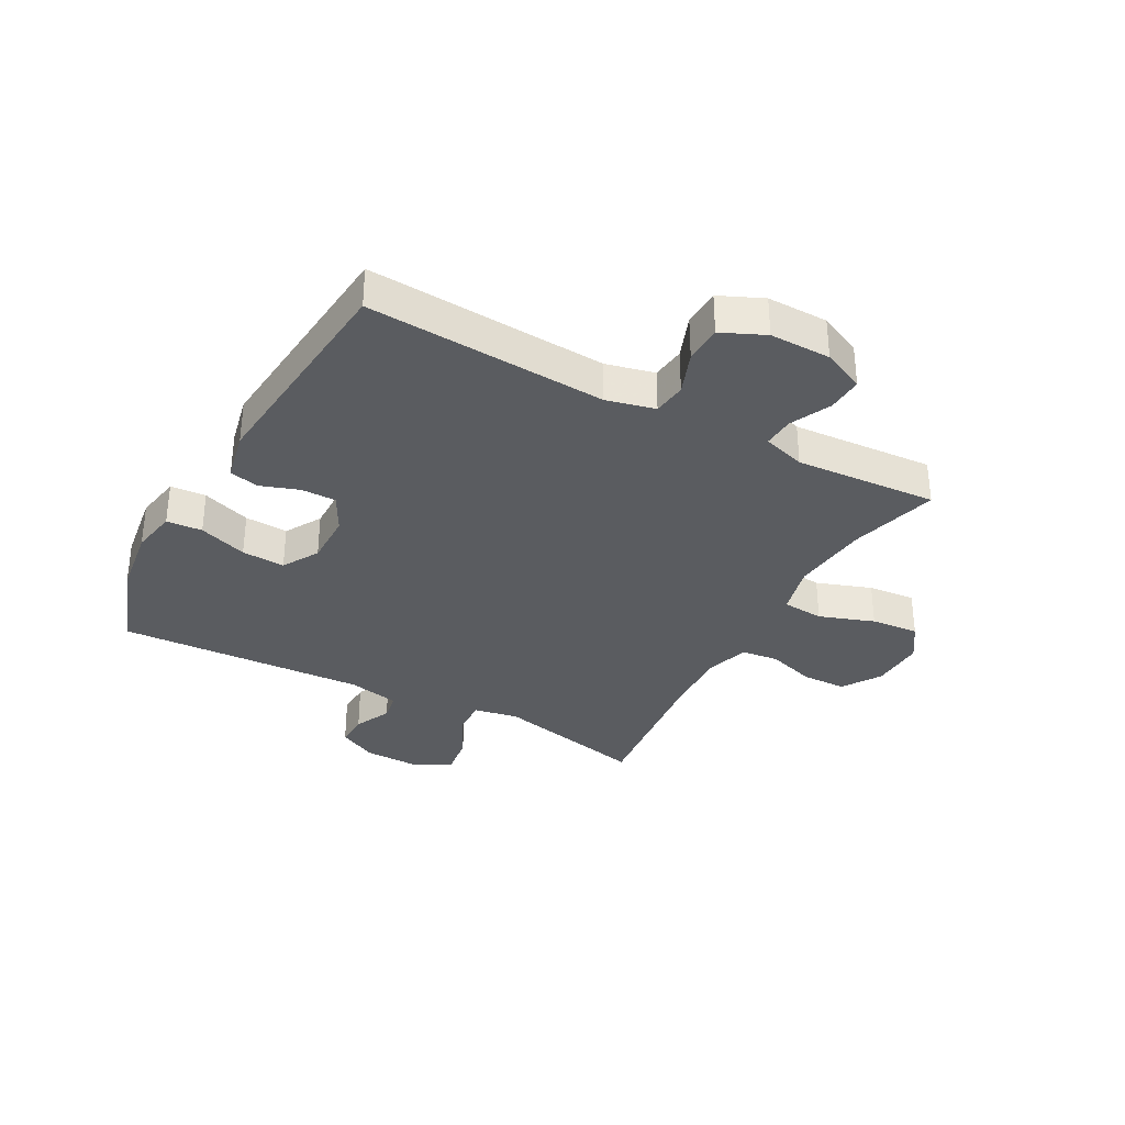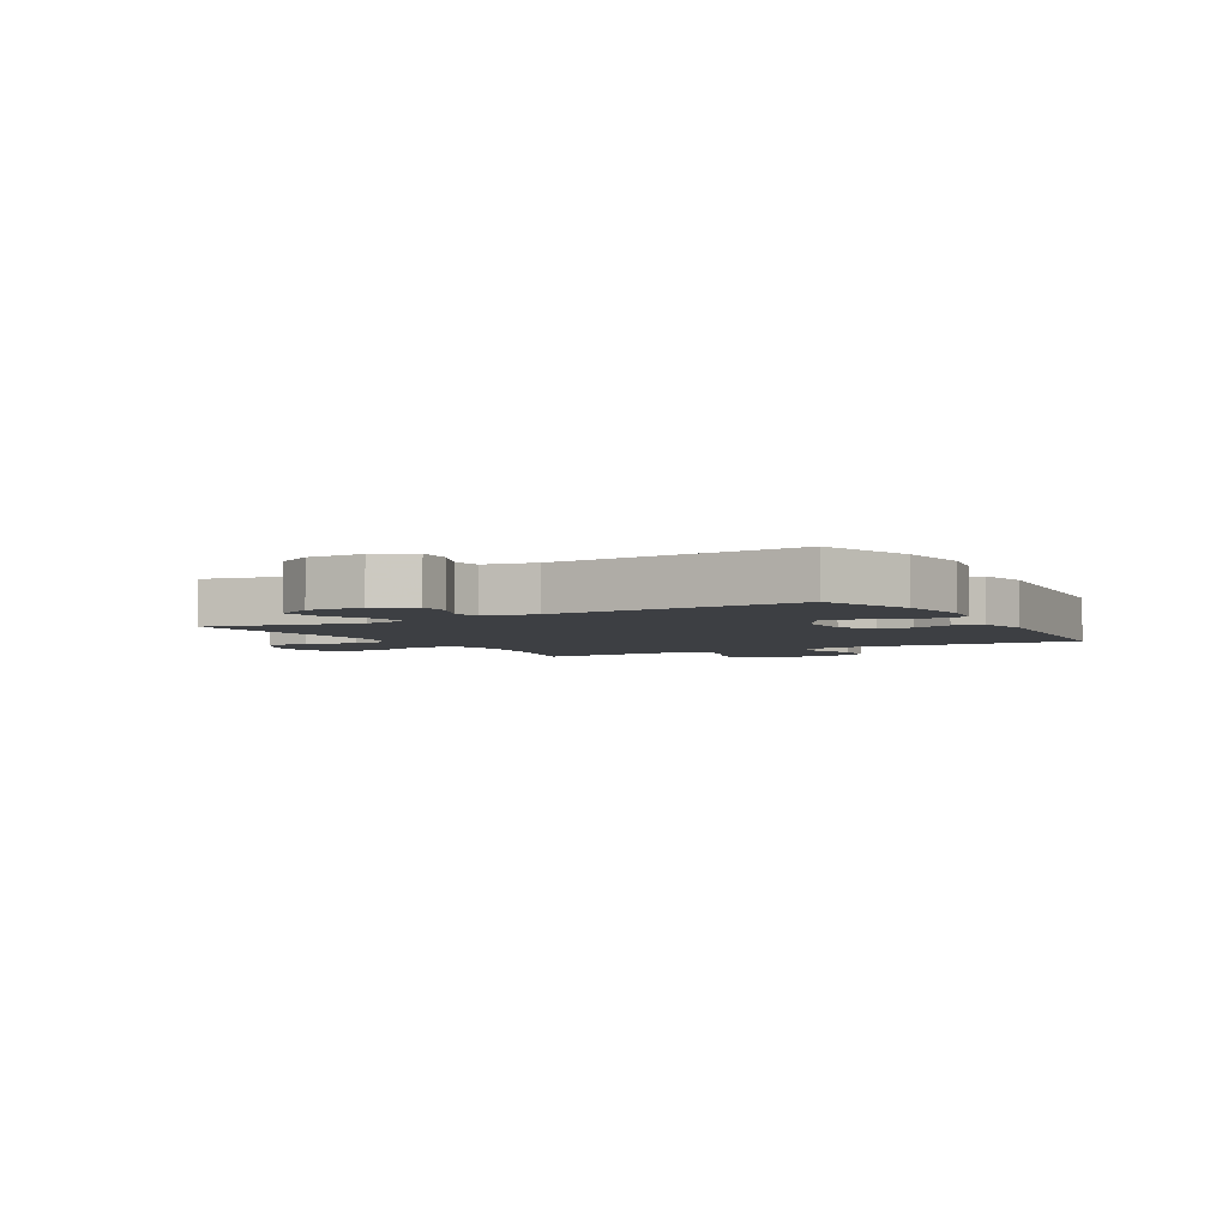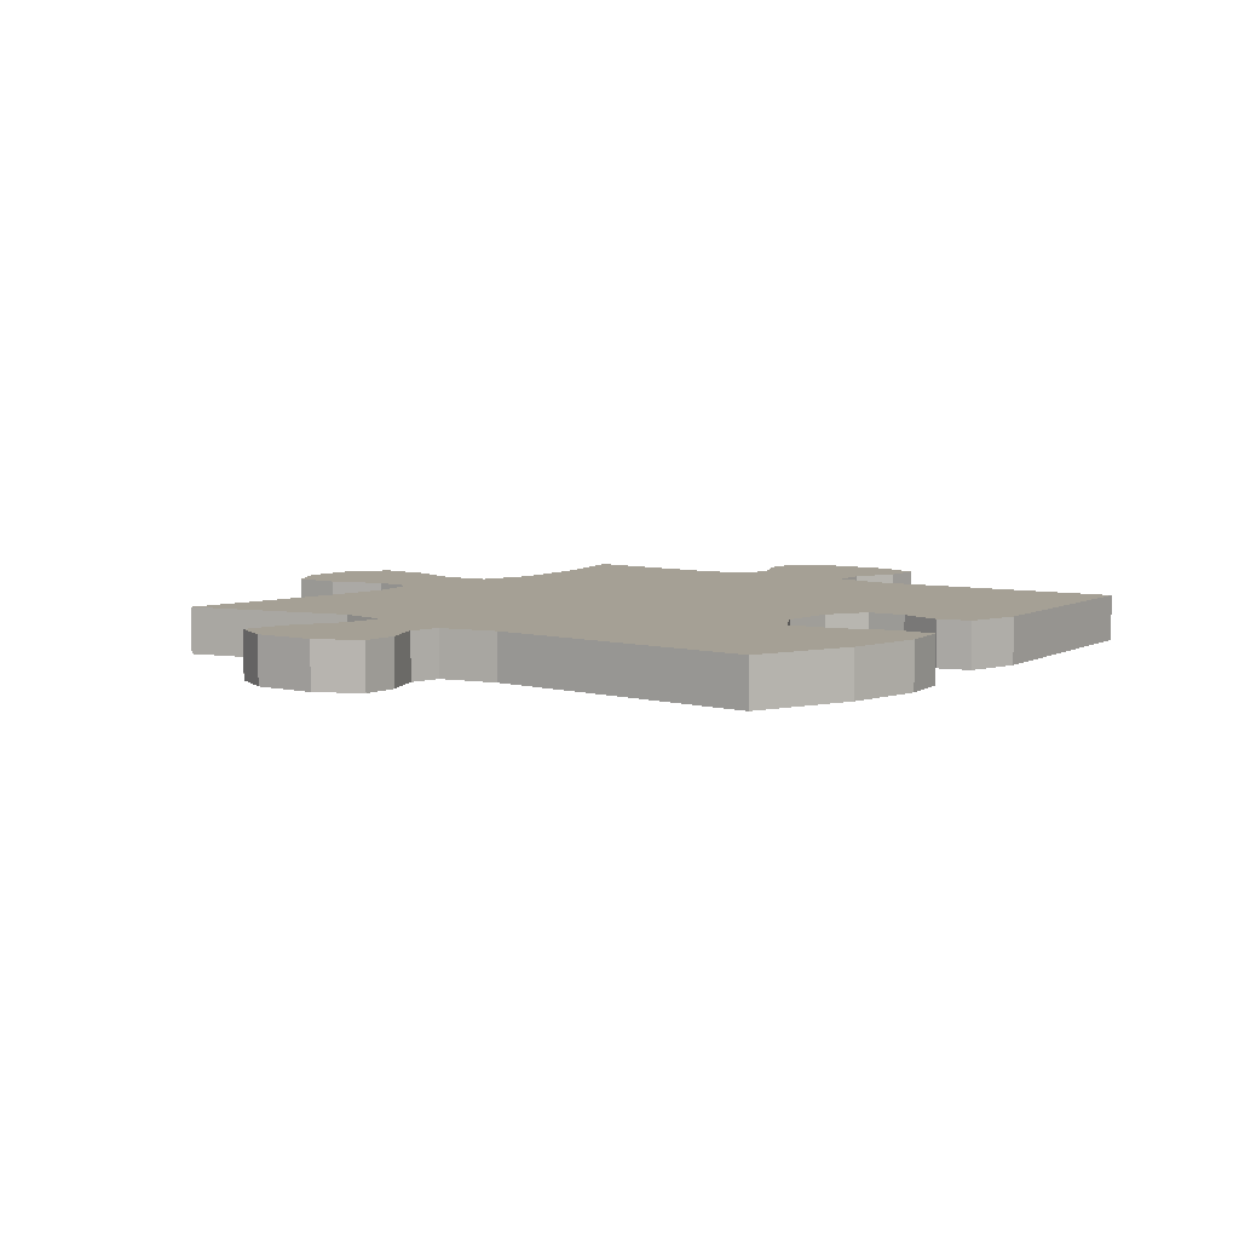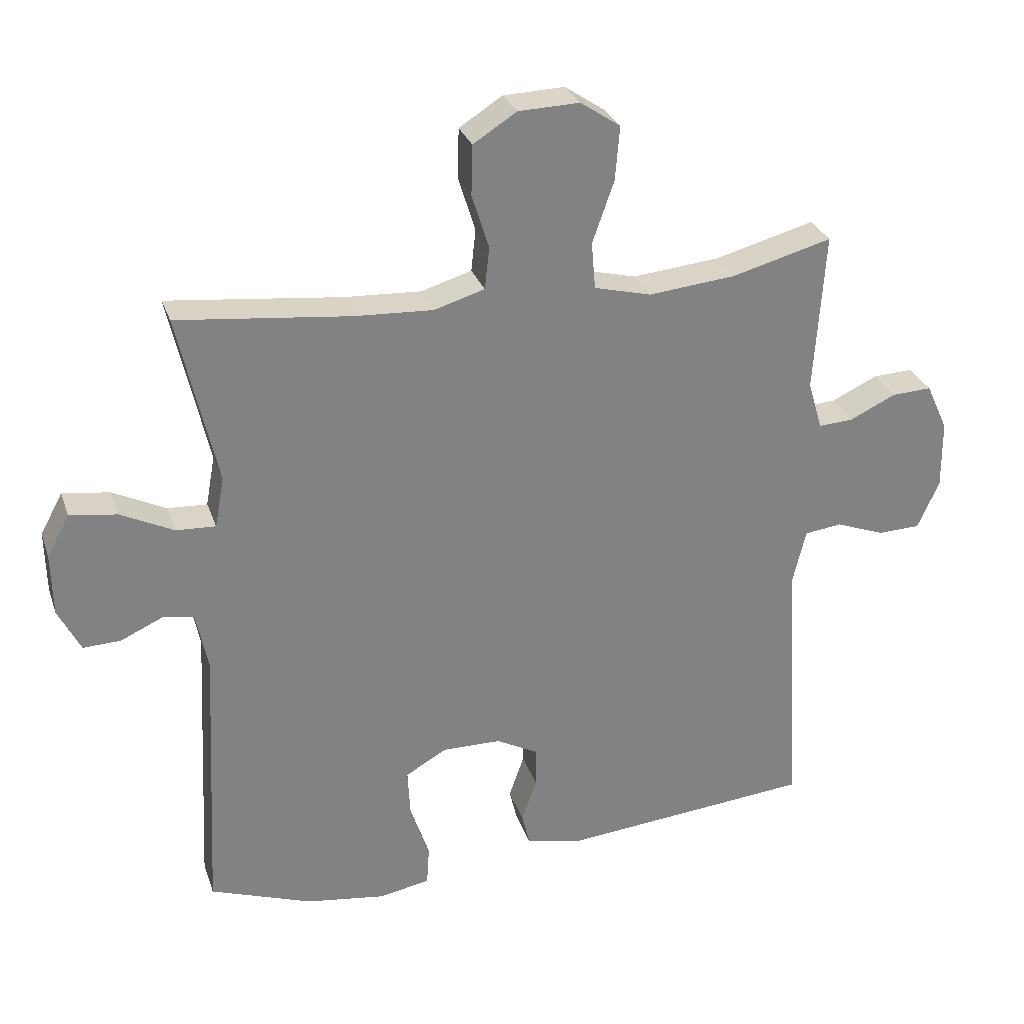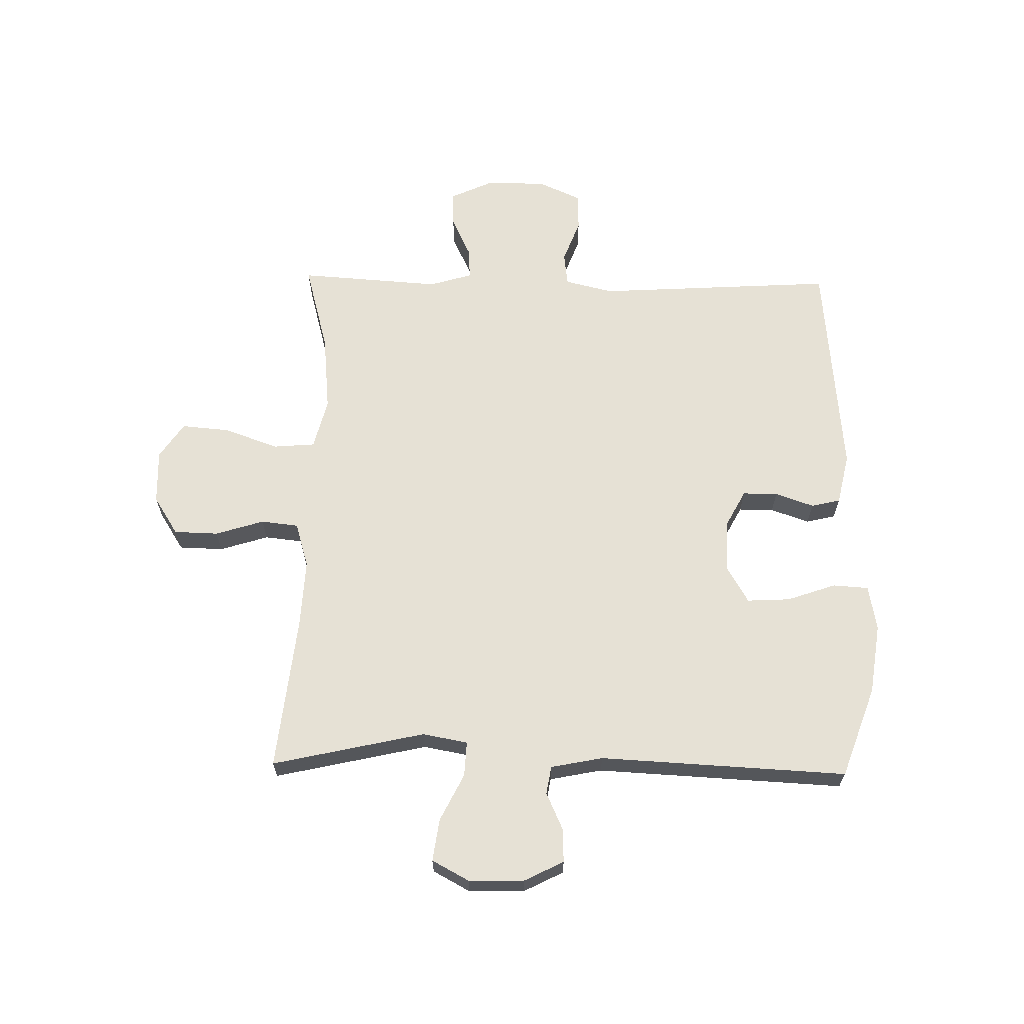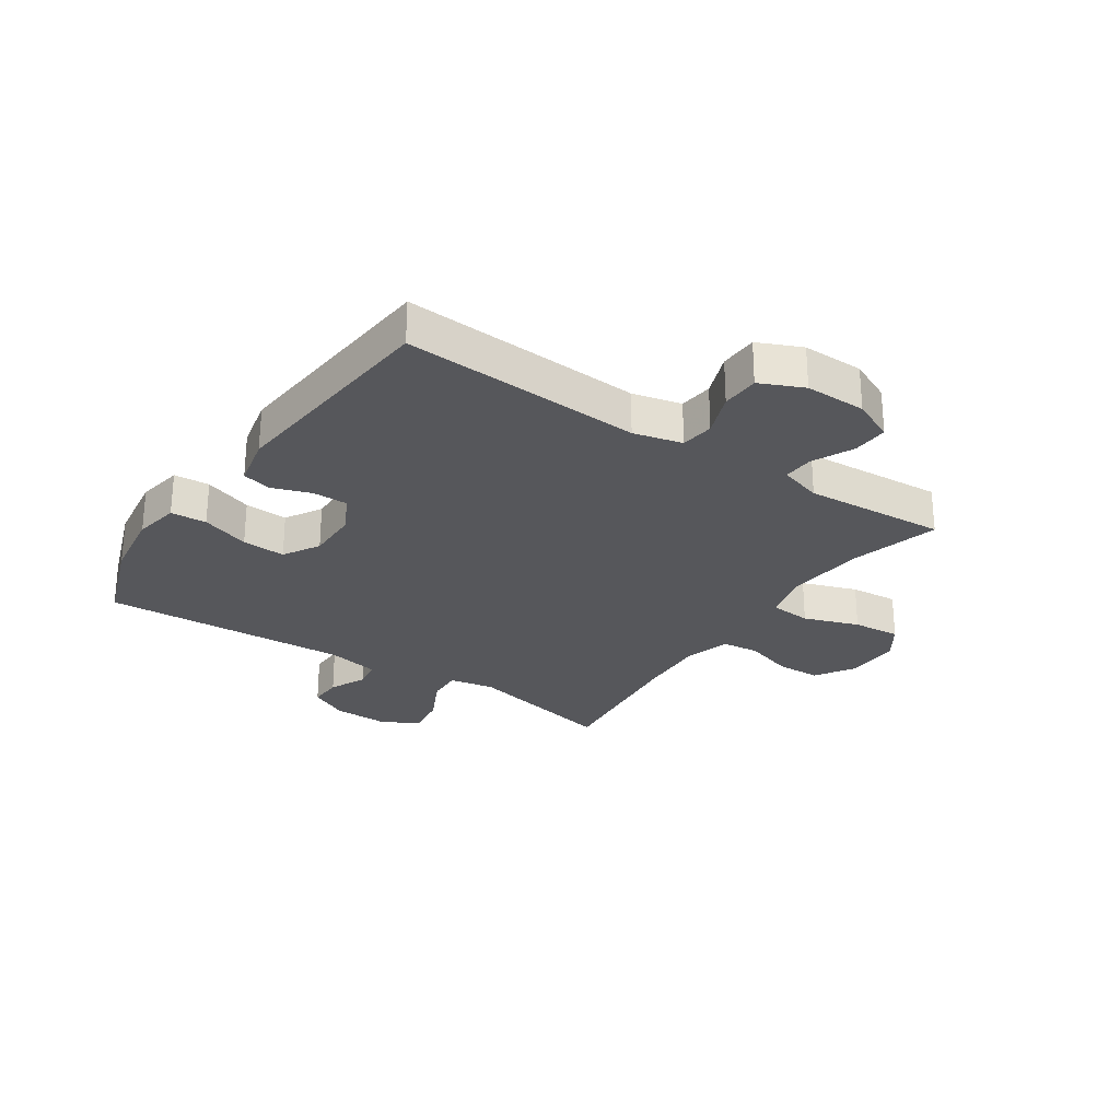
<metadata>
{"format":"obj","ext":"obj","renderer":"f3d","projection":"perspective","resolution":1024,"background":"white","views":[{"elev":-33.7,"azim":-118.6,"up":"+Y"},{"elev":-3.9,"azim":119.8,"up":"+Y"},{"elev":5.9,"azim":127.4,"up":"+Y"},{"elev":29.0,"azim":162.9,"up":"+Z"},{"elev":64.8,"azim":91.1,"up":"+Y"},{"elev":-27.2,"azim":-124.0,"up":"+Y"}]}
</metadata>
<code>
v -0.5 0.07 0.5
v -0.348 0.07 0.459
v -0.215 0.07 0.446
v -0.128 0.07 0.468
v -0.122 0.07 0.539
v -0.155 0.07 0.633
v -0.162 0.07 0.715
v -0.101 0.07 0.756
v -0.008 0.07 0.753
v 0.058 0.07 0.711
v 0.06 0.07 0.635
v 0.034 0.07 0.552
v 0.041 0.07 0.488
v 0.118 0.07 0.465
v 0.235 0.07 0.471
v 0.5 0.07 0.5
v 0.441 0.07 0.239
v 0.455 0.07 0.162
v 0.515 0.07 0.165
v 0.596 0.07 0.205
v 0.668 0.07 0.215
v 0.702 0.07 0.152
v 0.7 0.07 0.057
v 0.666 0.07 -0.01
v 0.609 0.07 -0.008
v 0.545 0.07 0.021
v 0.497 0.07 0.013
v 0.479 0.07 -0.076
v 0.5 0.07 -0.5
v 0.344 0.07 -0.556
v 0.224 0.07 -0.573
v 0.146 0.07 -0.559
v 0.142 0.07 -0.498
v 0.171 0.07 -0.415
v 0.175 0.07 -0.341
v 0.113 0.07 -0.305
v 0.023 0.07 -0.306
v -0.041 0.07 -0.34
v -0.041 0.07 -0.4
v -0.018 0.07 -0.466
v -0.03 0.07 -0.516
v -0.117 0.07 -0.535
v -0.5 0.07 -0.5
v -0.475 0.07 -0.091
v -0.495 0.07 -0.008
v -0.552 0.07 -0.001
v -0.626 0.07 -0.029
v -0.691 0.07 -0.027
v -0.724 0.07 0.047
v -0.723 0.07 0.151
v -0.69 0.07 0.223
v -0.629 0.07 0.22
v -0.559 0.07 0.187
v -0.506 0.07 0.184
v -0.484 0.07 0.257
v -0.5 0 0.5
v -0.348 0 0.459
v -0.215 0 0.446
v -0.128 0 0.468
v -0.122 0 0.539
v -0.155 0 0.633
v -0.162 0 0.715
v -0.101 0 0.756
v -0.008 0 0.753
v 0.058 0 0.711
v 0.06 0 0.635
v 0.034 0 0.552
v 0.041 0 0.488
v 0.118 0 0.465
v 0.235 0 0.471
v 0.5 0 0.5
v 0.441 0 0.239
v 0.455 0 0.162
v 0.515 0 0.165
v 0.596 0 0.205
v 0.668 0 0.215
v 0.702 0 0.152
v 0.7 0 0.057
v 0.666 0 -0.01
v 0.609 0 -0.008
v 0.545 0 0.021
v 0.497 0 0.013
v 0.479 0 -0.076
v 0.5 0 -0.5
v 0.344 0 -0.556
v 0.224 0 -0.573
v 0.146 0 -0.559
v 0.142 0 -0.498
v 0.171 0 -0.415
v 0.175 0 -0.341
v 0.113 0 -0.305
v 0.023 0 -0.306
v -0.041 0 -0.34
v -0.041 0 -0.4
v -0.018 0 -0.466
v -0.03 0 -0.516
v -0.117 0 -0.535
v -0.5 0 -0.5
v -0.475 0 -0.091
v -0.495 0 -0.008
v -0.552 0 -0.001
v -0.626 0 -0.029
v -0.691 0 -0.027
v -0.724 0 0.047
v -0.723 0 0.151
v -0.69 0 0.223
v -0.629 0 0.22
v -0.559 0 0.187
v -0.506 0 0.184
v -0.484 0 0.257
f 50 51 52 53
f 50 53 54
f 49 50 54
f 46 47 48 49
f 45 46 49 54
f 44 45 54 55
f 42 43 44
f 39 40 41 42
f 38 39 42 44
f 37 38 44 55
f 31 32 33 34
f 31 34 35
f 28 29 30 31
f 27 28 31 35
f 23 24 25 26
f 23 26 27
f 22 23 27
f 19 20 21 22
f 18 19 22 27
f 15 16 17
f 14 15 17 18
f 13 14 18 27
f 9 10 11 12
f 9 12 13
f 8 9 13
f 5 6 7 8
f 4 5 8 13
f 3 4 13 27
f 37 55 1 2
f 36 37 2 3
f 3 27 35 36
f 108 107 106 105
f 109 108 105
f 109 105 104
f 104 103 102 101
f 109 104 101 100
f 110 109 100 99
f 99 98 97
f 97 96 95 94
f 99 97 94 93
f 110 99 93 92
f 89 88 87 86
f 90 89 86
f 86 85 84 83
f 90 86 83 82
f 81 80 79 78
f 82 81 78
f 82 78 77
f 77 76 75 74
f 82 77 74 73
f 72 71 70
f 73 72 70 69
f 82 73 69 68
f 67 66 65 64
f 68 67 64
f 68 64 63
f 63 62 61 60
f 68 63 60 59
f 82 68 59 58
f 57 56 110 92
f 58 57 92 91
f 91 90 82 58
f 1 56 57 2
f 2 57 58 3
f 3 58 59 4
f 4 59 60 5
f 5 60 61 6
f 6 61 62 7
f 7 62 63 8
f 8 63 64 9
f 9 64 65 10
f 10 65 66 11
f 11 66 67 12
f 12 67 68 13
f 13 68 69 14
f 14 69 70 15
f 15 70 71 16
f 16 71 72 17
f 17 72 73 18
f 18 73 74 19
f 19 74 75 20
f 20 75 76 21
f 21 76 77 22
f 22 77 78 23
f 23 78 79 24
f 24 79 80 25
f 25 80 81 26
f 26 81 82 27
f 27 82 83 28
f 28 83 84 29
f 29 84 85 30
f 30 85 86 31
f 31 86 87 32
f 32 87 88 33
f 33 88 89 34
f 34 89 90 35
f 35 90 91 36
f 36 91 92 37
f 37 92 93 38
f 38 93 94 39
f 39 94 95 40
f 40 95 96 41
f 41 96 97 42
f 42 97 98 43
f 43 98 99 44
f 44 99 100 45
f 45 100 101 46
f 46 101 102 47
f 47 102 103 48
f 48 103 104 49
f 49 104 105 50
f 50 105 106 51
f 51 106 107 52
f 52 107 108 53
f 53 108 109 54
f 54 109 110 55
f 55 110 56 1

</code>
